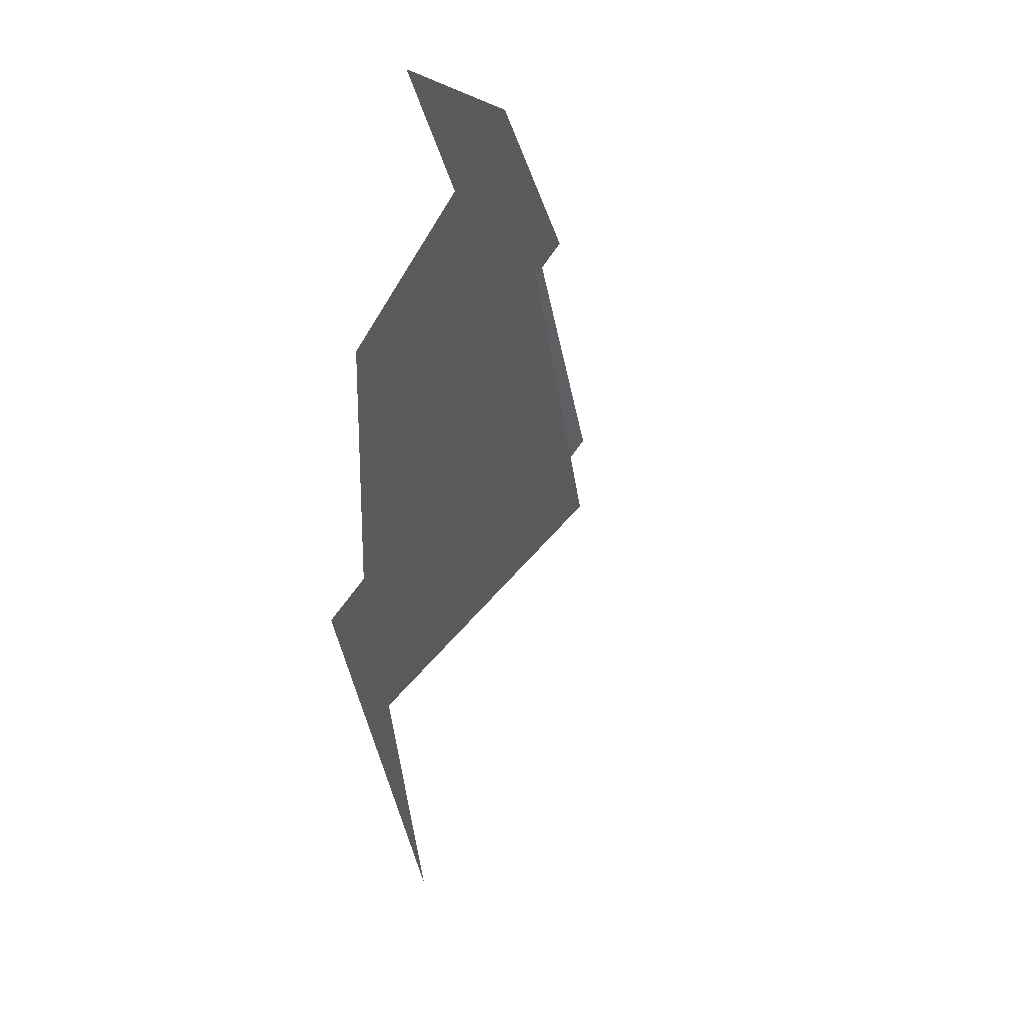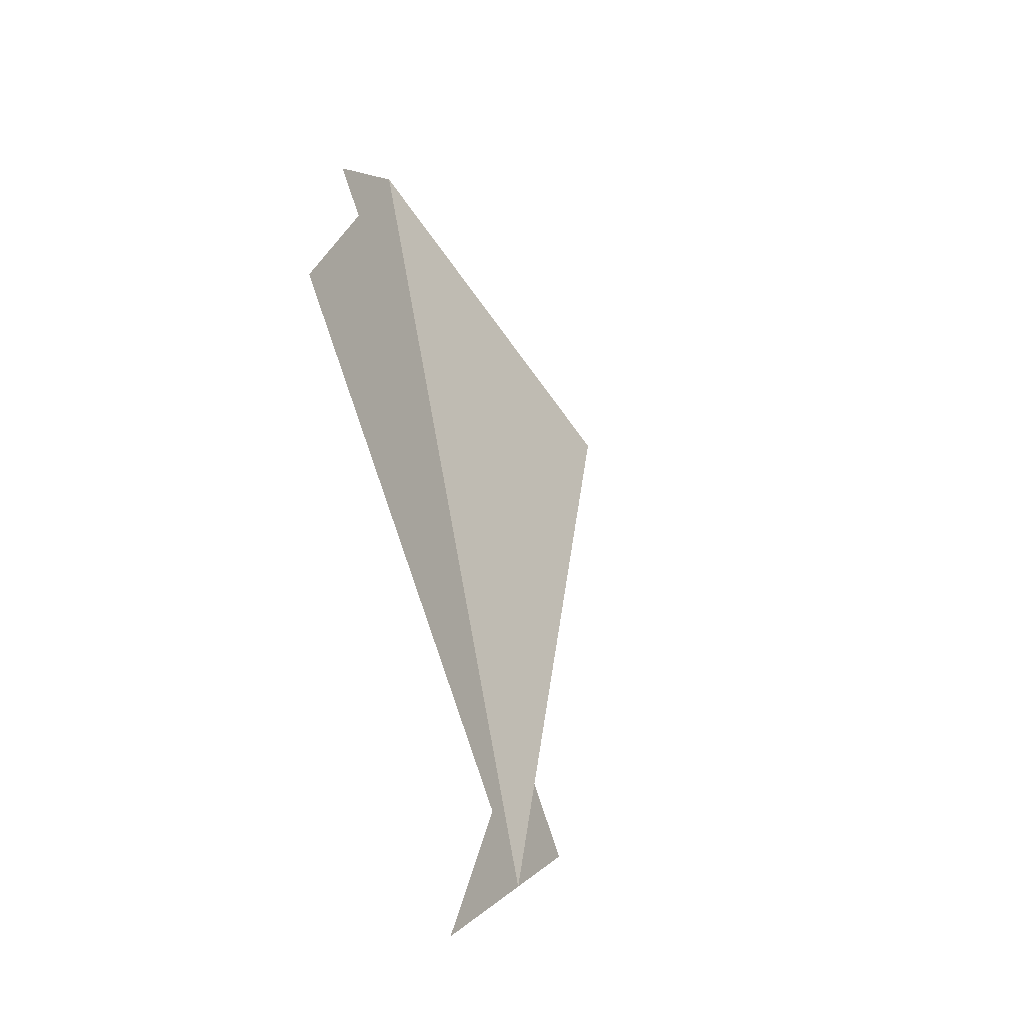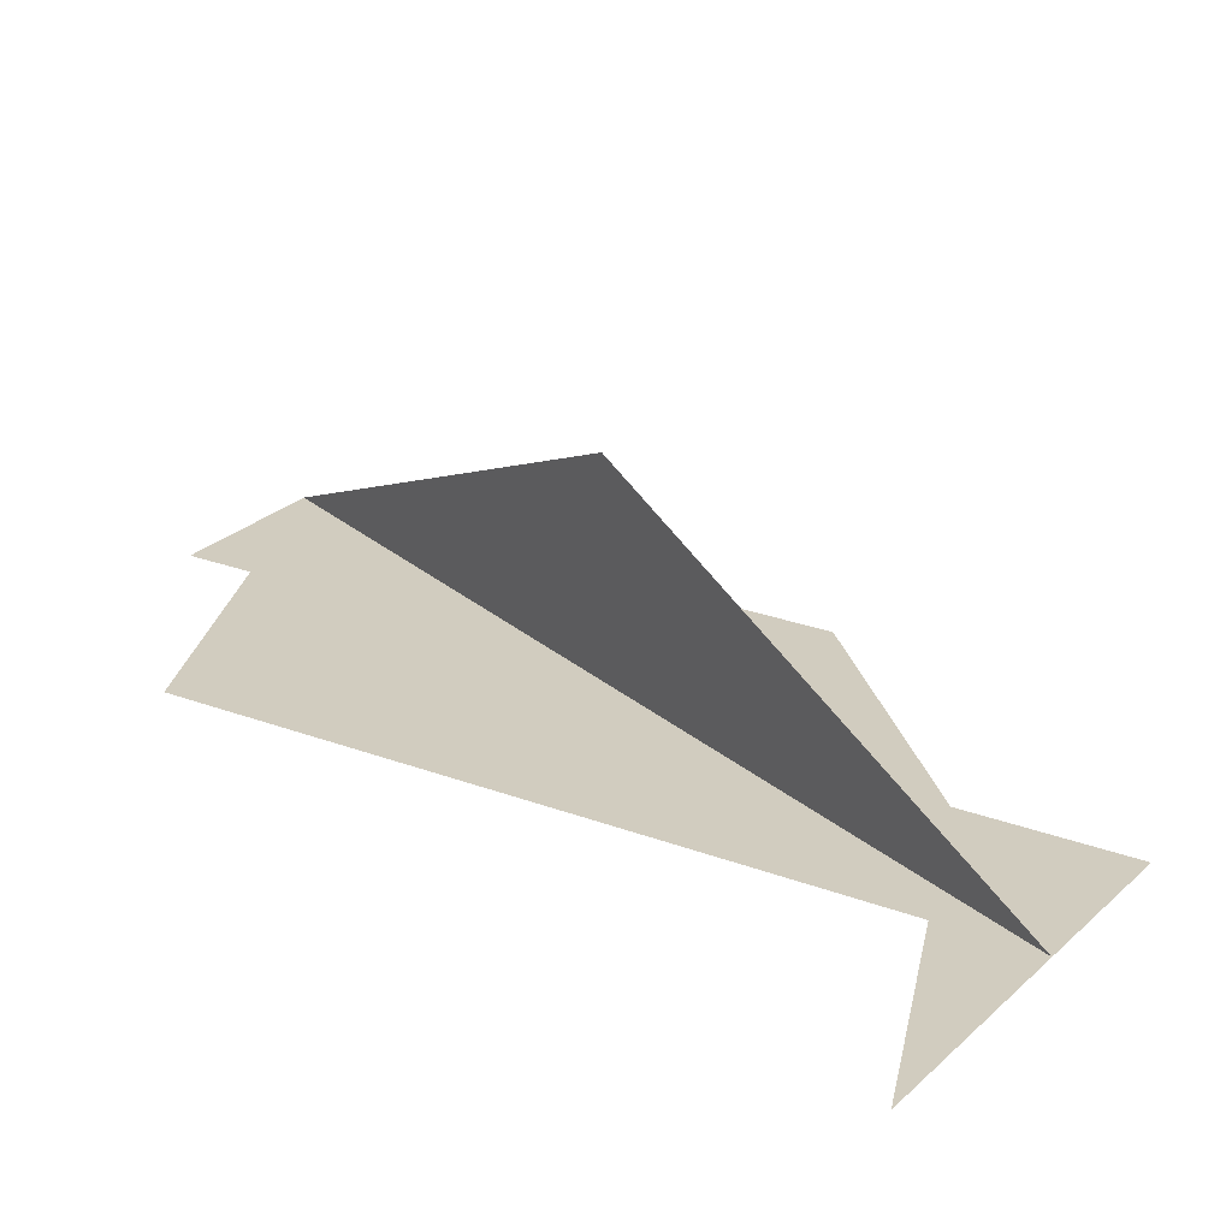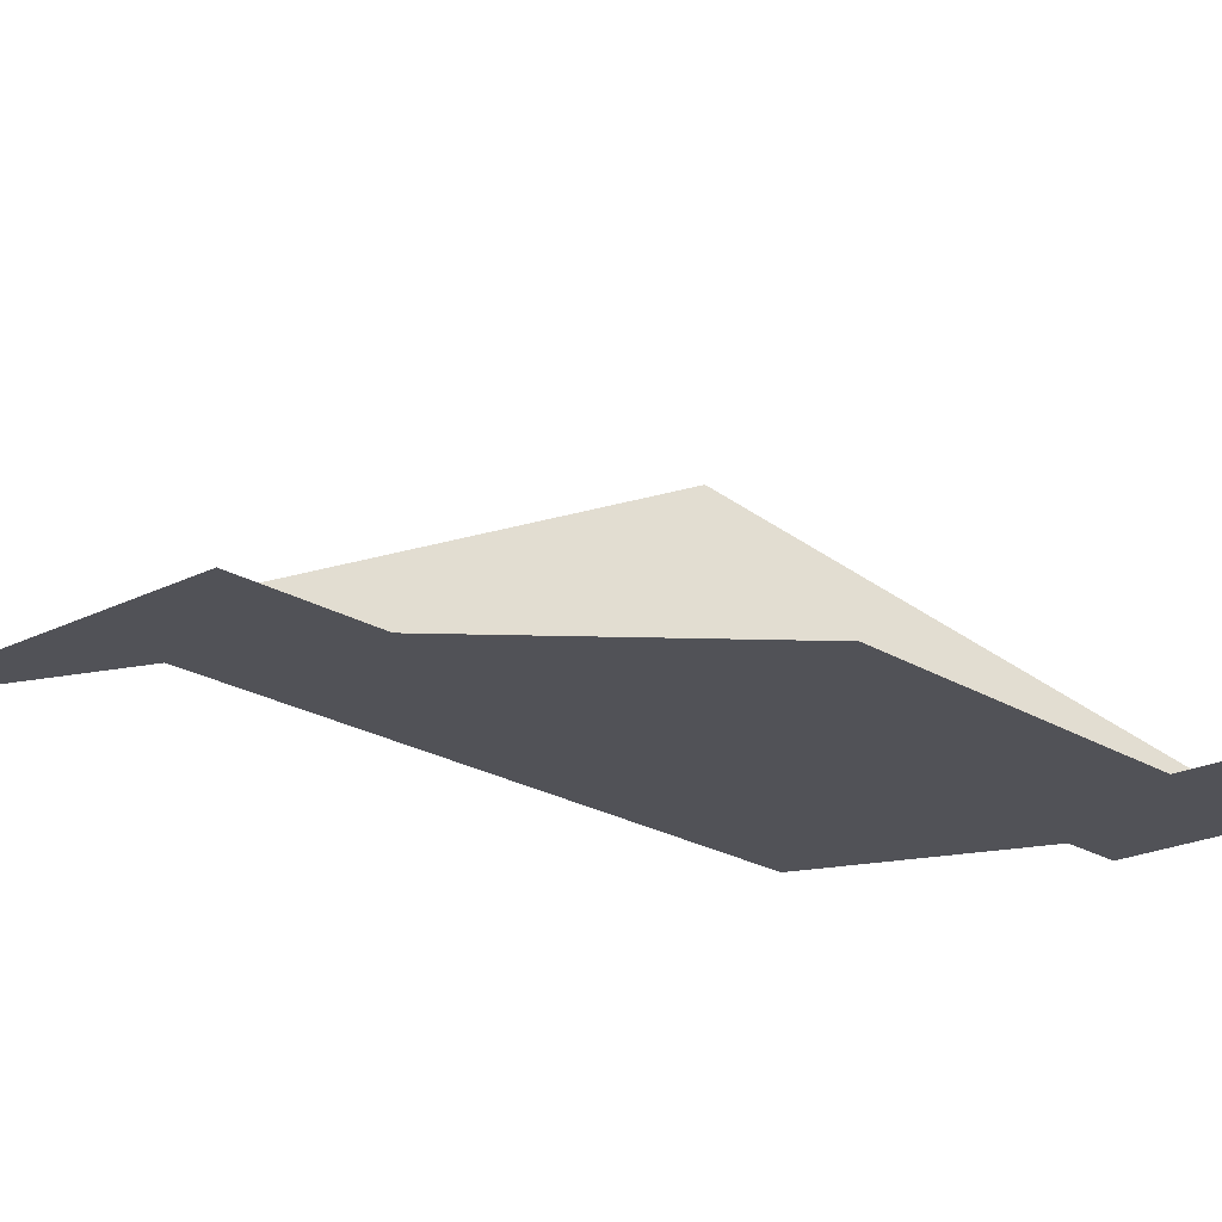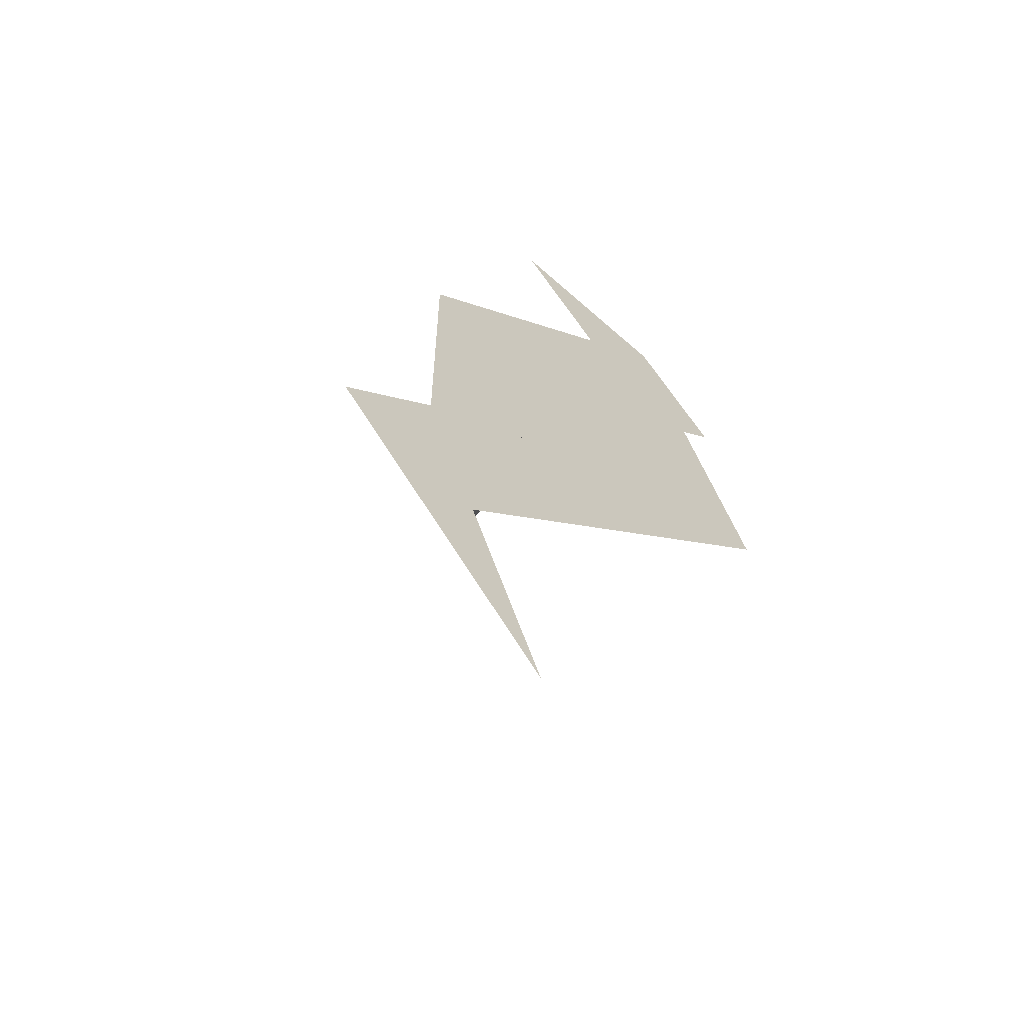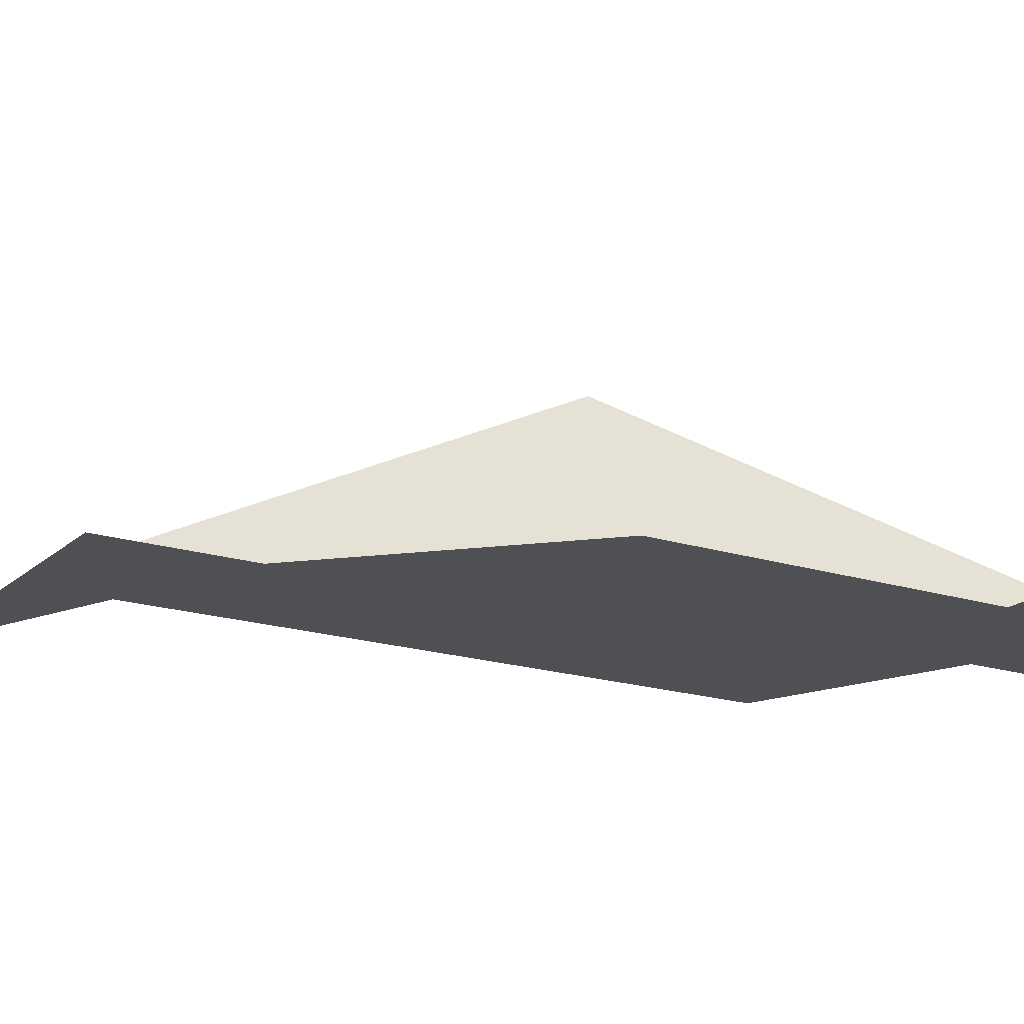
<metadata>
{"format":"obj","ext":"obj","renderer":"f3d","projection":"perspective","resolution":1024,"background":"white","views":[{"elev":24.4,"azim":-119.4,"up":"+Y"},{"elev":-44.6,"azim":-62.6,"up":"+Y"},{"elev":23.9,"azim":-12.2,"up":"+Z"},{"elev":-21.4,"azim":87.1,"up":"+Z"},{"elev":-61.3,"azim":137.7,"up":"+Y"},{"elev":-18.7,"azim":103.6,"up":"+Z"}]}
</metadata>
<code>
v -1.172 1.172 1.288e-17
v -1.515 0.8284 -5.943e-17
v -2 2 -1.435e-16
v -2 2 6.798e-32
v -0.8284 0.8284 9.263e-32
v -1.515 0.8284 -5.943e-17
v -2 2 4.93e-31
v -1.515 0.8284 -5.943e-17
v -1.172 1.172 1.288e-17
v -1.515 0.8284 -5.943e-17
v -0.8284 0.8284 1.479e-31
v -2 2 -1.435e-16
v -0.8284 0.8284 0
v -0.8284 -0.8284 0
v -2.485 0.8284 -2.029e-16
v -2 2 -1.435e-16
v -0.8284 0.8284 0
v -2 2 0
v -2 0.3431 0
v -0.8284 -0.8284 0
v -2.343 1.657 -1.802e-16
v -2 1.314 -1.756e-16
v -2 2 -2.029e-16
v -2 1.314 -1.756e-16
v -2.485 0.8284 -2.029e-16
v -2 2 -2.029e-16
v -2 1.314 -1.756e-16
v -2.343 1.657 -1.802e-16
v -2 2 -1.435e-16
v -2 1.314 -1.756e-16
v -2 2 -1.435e-16
v -2.485 0.8284 -2.029e-16
v -2 0.3431 0
v -0.8284 -0.1421 5.943e-17
v -0.4853 -0.4853 5.943e-17
v -0.8284 -0.8284 -2.465e-32
v -0.8284 -0.8284 7.765e-17
v -0.8284 -0.1421 5.943e-17
v -2 0.3431 2.465e-32
v -0.8284 -0.1421 5.943e-17
v -0.8284 -0.8284 7.765e-17
v -1.314 -1.314 1.307e-16
v -0.8284 -0.1421 5.943e-17
v -1.314 -1.314 5.943e-17
v -0.4853 -0.4853 5.943e-17
v -0.4853 -0.4853 -5.943e-17
v -1.314 -1.314 -5.943e-17
v -0.8284 -0.1421 -1.189e-16
v -0.4853 -0.4853 -5.943e-17
v -0.8284 -0.1421 -1.189e-16
v -1.172 4.396e-14 -1.435e-16
v -0.8284 -0.8284 4.93e-32
v -0.8284 -0.1421 -1.189e-16
v -1.314 -1.314 -5.943e-17
v -0.8284 -0.8284 -2.727e-17
v -0.8284 -0.1421 -1.189e-16
v -0.8284 -0.8284 -2.727e-17
v -1.172 1.086e-13 -1.643e-16
v -1.172 1.172 -1.972e-16
v -1.515 0.8284 -2.275e-16
v -2 2 -5.145e-16
v -1.515 0.8284 -2.275e-16
v -1.172 1.172 -1.972e-16
v -2 2 -4.55e-16
v -1.515 0.8284 -2.275e-16
v -2 2 -2.87e-16
v -0.8284 0.8284 -1.435e-16
v -1.515 0.8284 -2.275e-16
v -0.8284 0.8284 -1.435e-16
v -2 2 -5.145e-16
v -0.8284 0.8284 -1.435e-16
v -2 2 -2.87e-16
v -2.485 0.8284 -2.029e-16
v -0.8284 -0.8284 -1.233e-32
v -0.8284 0.8284 -1.435e-16
v -0.8284 -0.8284 1.27e-33
v -2 2 -3.464e-16
v -2 2 -2.029e-16
v -2.485 0.8284 -2.029e-16
v -1.314 2 -2.029e-16
v -2 2 -2.87e-16
v -2 1.314 -1.954e-16
v -2.485 0.8284 -2.029e-16
v -2.343 1.657 -2.503e-16
v -2 1.314 -1.954e-16
v -2 2 -2.87e-16
v -1.314 2 -2.029e-16
v -2.485 0.8284 -2.029e-16
v -2 2 -2.623e-16
v -2 1.314 -1.954e-16
v -2.343 1.657 -2.503e-16
v -2 2 -2.623e-16
v -2 1.314 -1.954e-16
v -2 2 -1.927e-16
v -2.485 0.8284 -2.029e-16
v -2 2 3.262e-13
v -0.8284 -0.8284 -6.661e-16
v -1.472 0.562 0.631
v -1.472 0.562 0.631
v -0.8284 -0.8284 -2.22e-16
v -1.172 4.396e-14 -2.22e-16
v -1.472 0.562 0.631
v -1.172 9.126e-14 -4.929e-14
v -0.8284 -0.8284 1.159e-13
f 1 2 3
f 4 5 6
f 7 8 9
f 10 11 12
f 13 14 15 16
f 17 18 19 20
f 21 22 23
f 24 25 26
f 27 28 29
f 30 31 32
f 33 34 35 36
f 37 38 39
f 40 41 42
f 43 44 45
f 46 47 48
f 49 50 51 52
f 53 54 55
f 56 57 58
f 59 60 61
f 62 63 64
f 65 66 67
f 68 69 70
f 71 72 73 74
f 75 76 77
f 78 79 80
f 81 82 83
f 84 85 86
f 87 88 89
f 90 91 92
f 93 94 95
f 96 97 98
f 99 100 101
f 102 103 104

</code>
